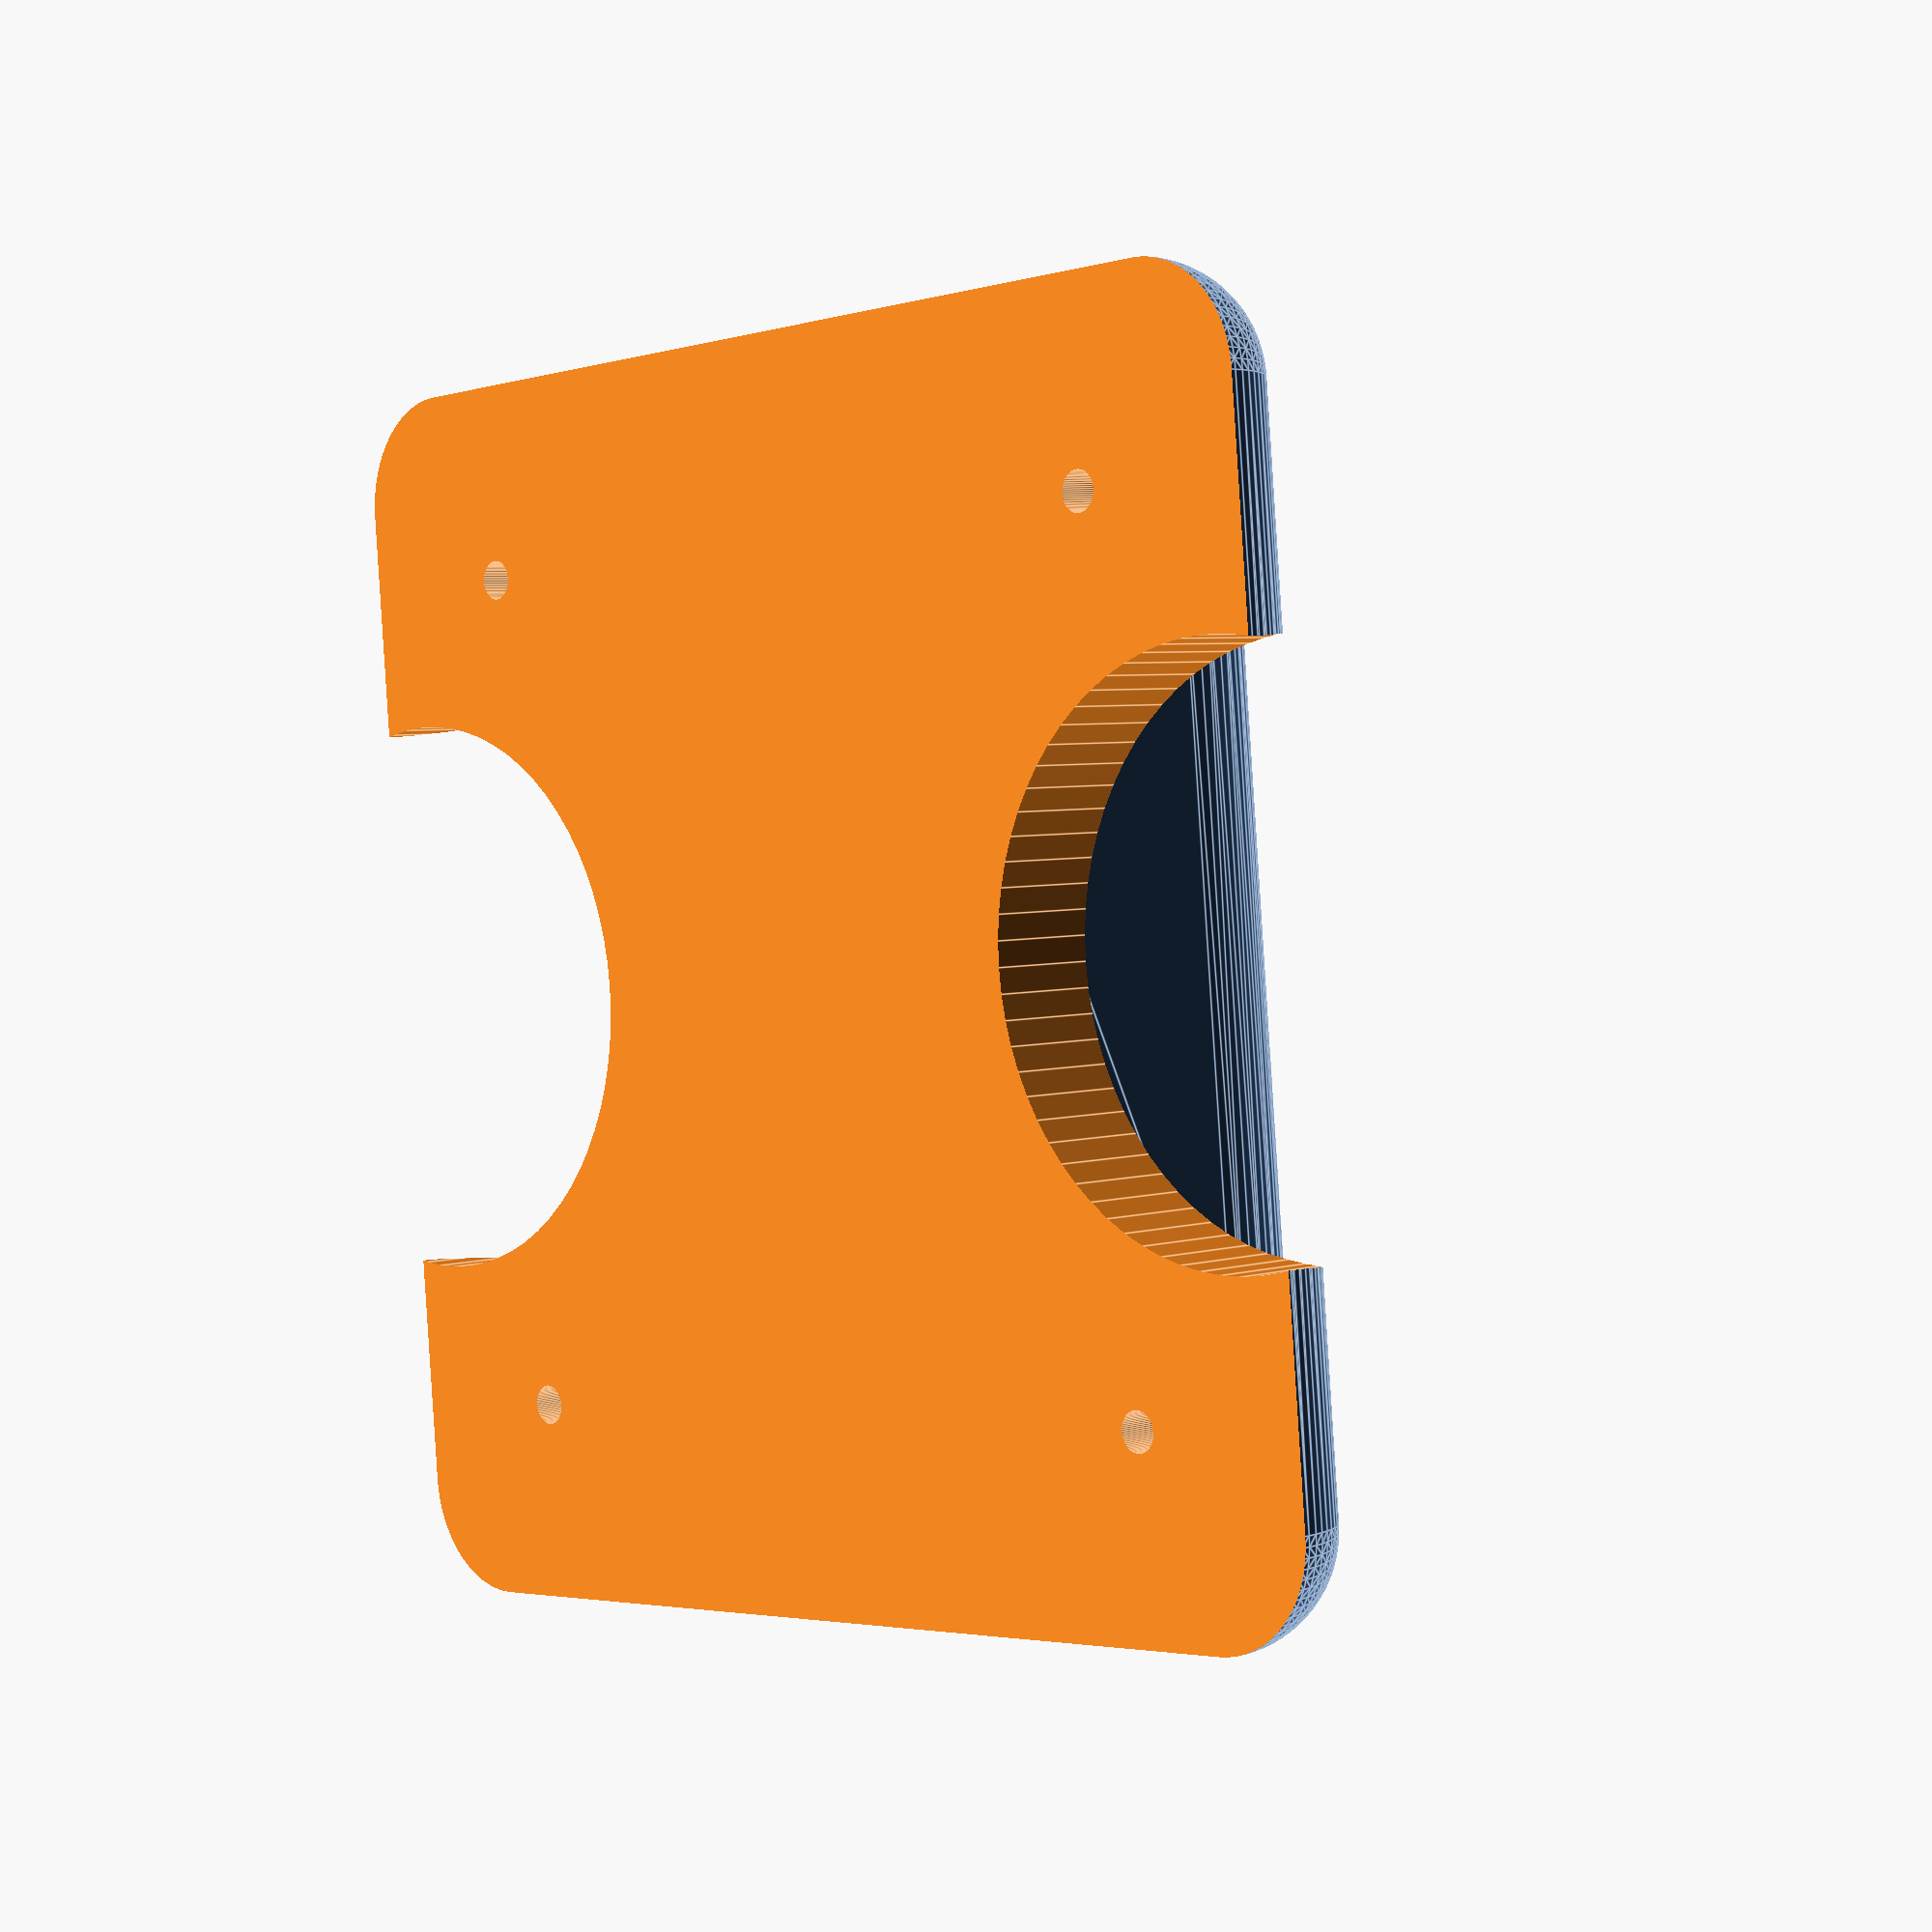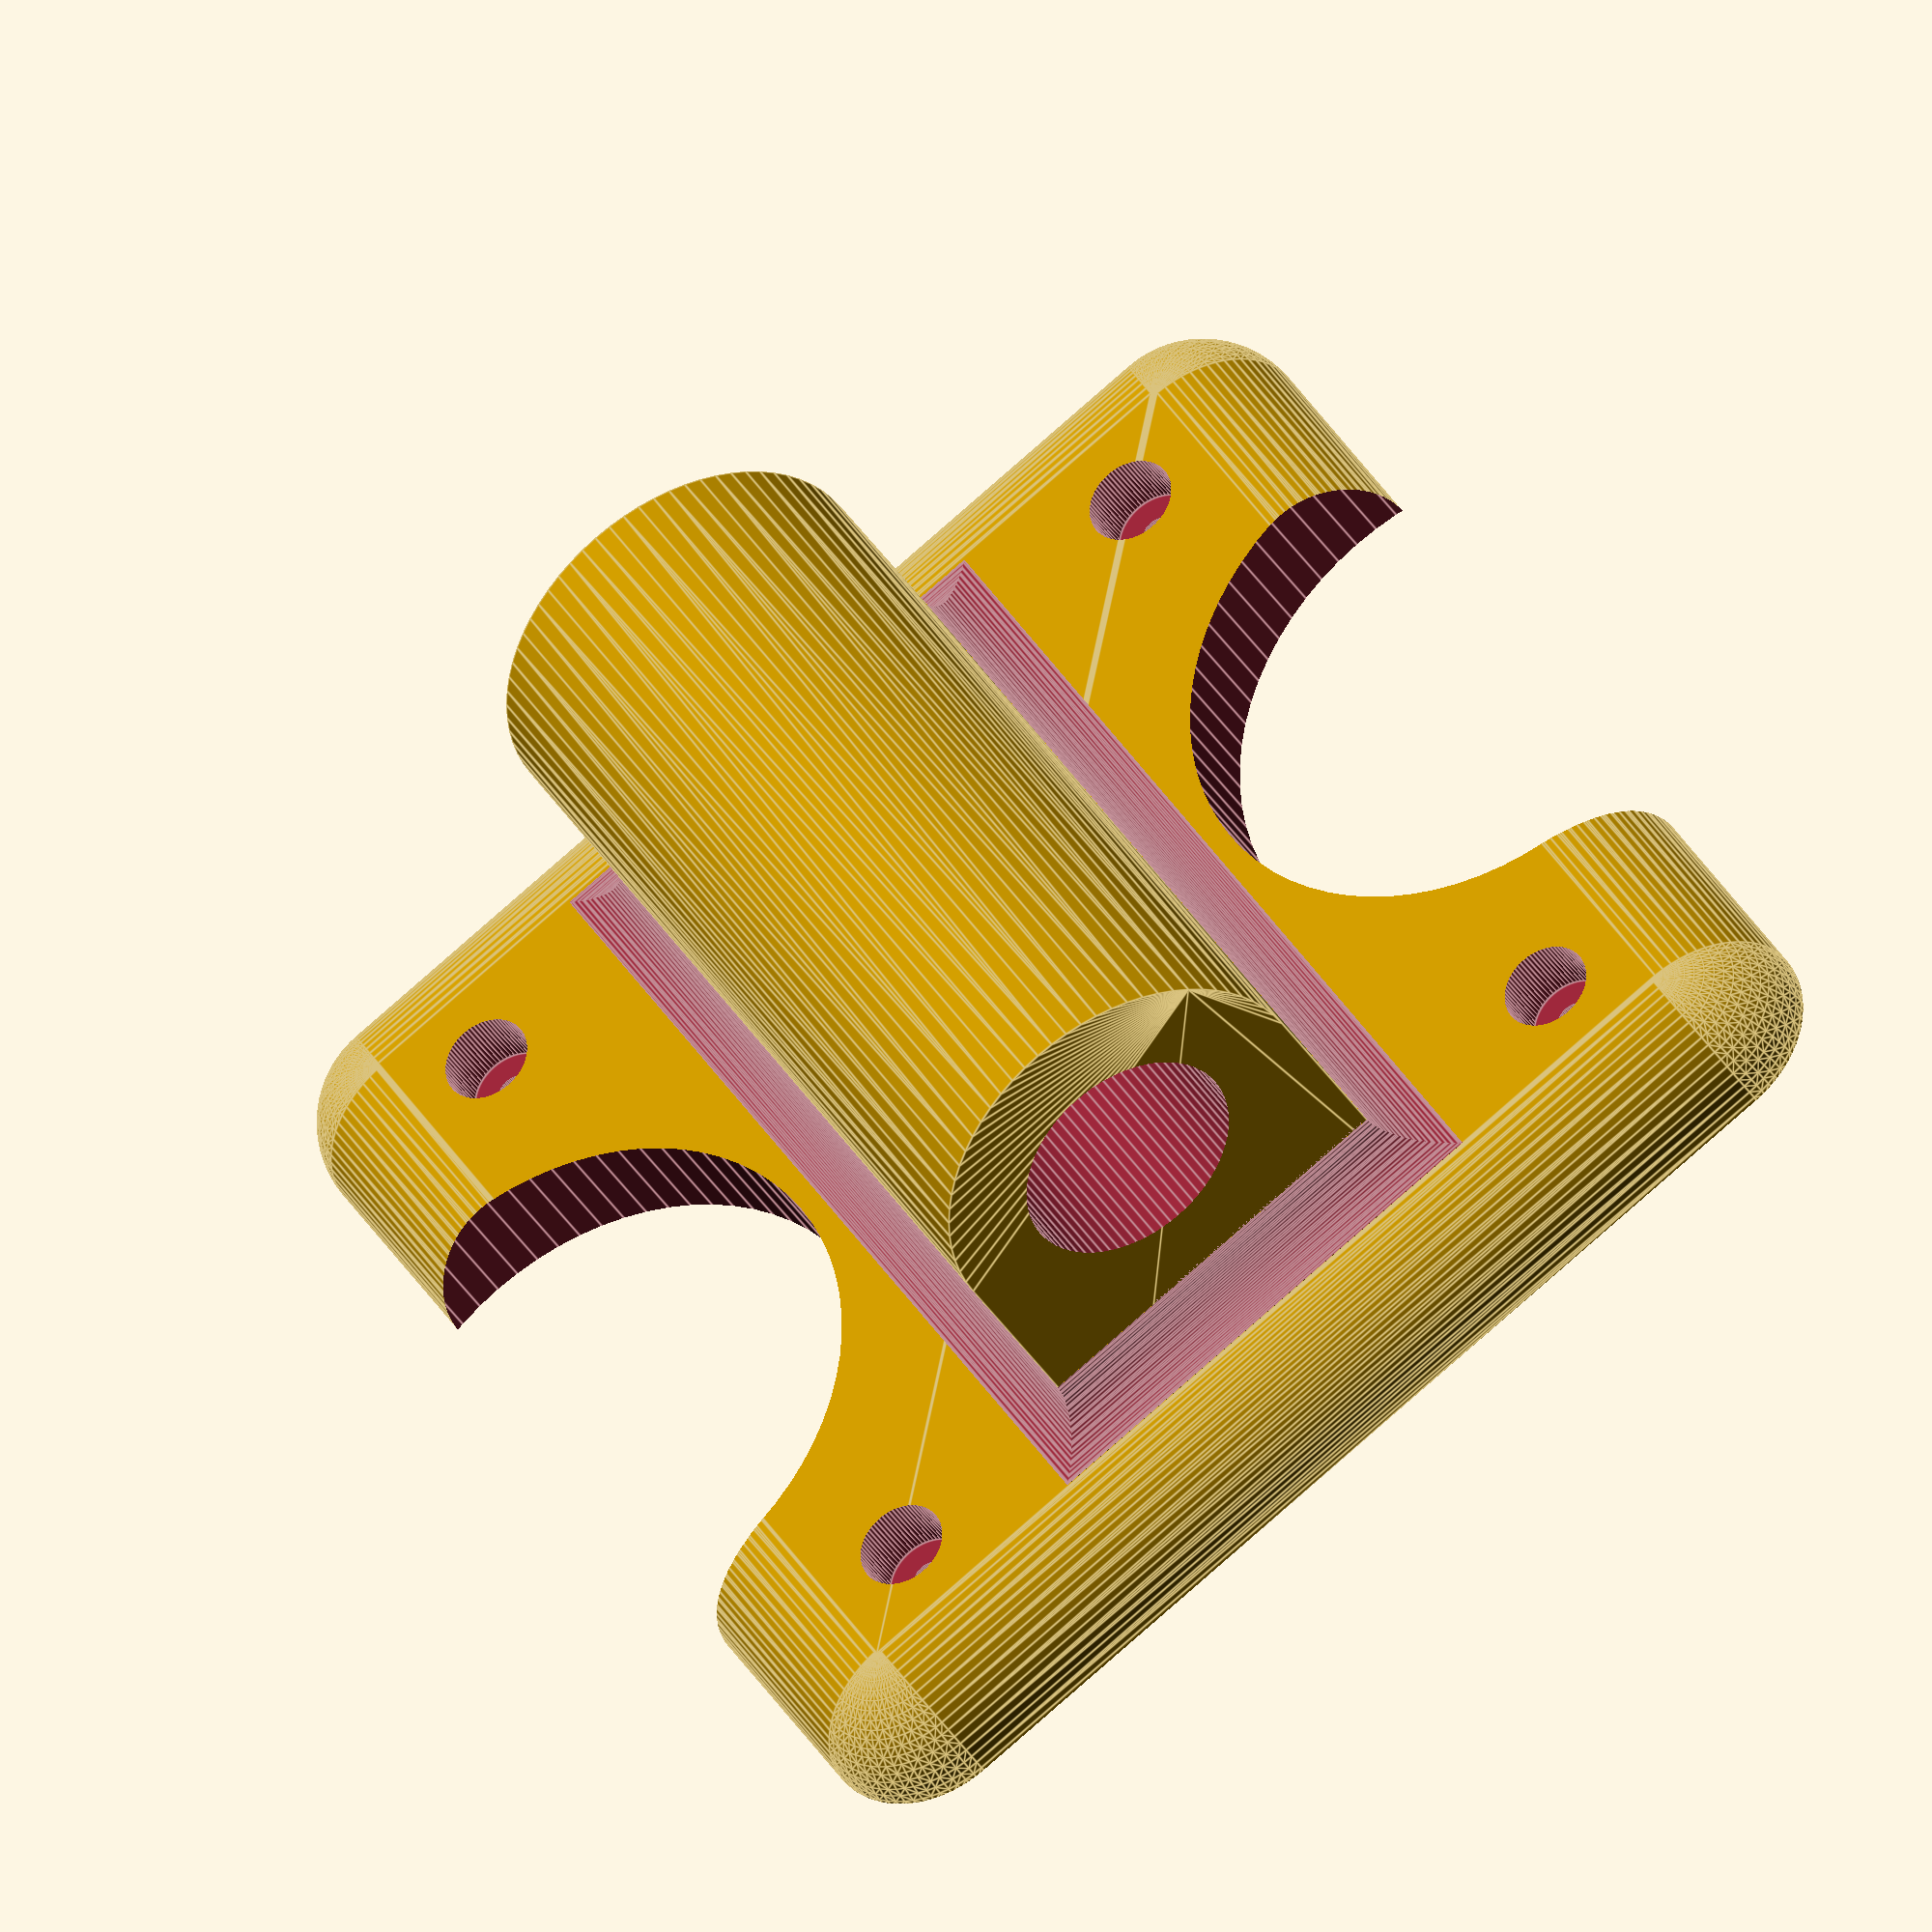
<openscad>
$fn=72;

//Plate measures
Plate_horizontal_size=100;
Plate_vertical_size=100;
Plate_thickness=10;
//TV fixing holes measures
Holes_radius=1.75;
Screws_recess_radius=4;
Screws_recess_depth=6;
Holes_horizontal_interaxis=75;
Holes_vertical_interaxis=75;
//If you want it square put this measure to zero
Cut_radius=25;
//Rod measures
Rod_insert_cylinder_radius=18;
Rod_insert_cylinder_height=80;
Rod_radius=10.2;
//Size of nuts for the rods (same as wrench size used to tighten)
Rod_nut_size=17;
//Rounding radius of the rod insert
Rounding_radius=5;

difference()
    {
    union()
        {
        hull()
            {
            translate([Plate_horizontal_size/2-Plate_thickness/2,Plate_vertical_size/2-Plate_thickness/2,0])
                sphere(r=Plate_thickness);
            translate([-Plate_horizontal_size/2+Plate_thickness/2,Plate_vertical_size/2-Plate_thickness/2,0])
                sphere(r=Plate_thickness);
            translate([Plate_horizontal_size/2-Plate_thickness/2,-Plate_vertical_size/2+Plate_thickness/2,0])
                sphere(r=Plate_thickness);
            translate([-Plate_horizontal_size/2+Plate_thickness/2,-Plate_vertical_size/2+Plate_thickness/2,0])
                sphere(r=Plate_thickness);
            }
//Rod insert
        hull()
            {
            translate([0,0,Plate_thickness+Rod_nut_size+Rounding_radius])
                rotate([0,90,0])
                    cylinder(r=Rod_insert_cylinder_radius,h=Rod_insert_cylinder_height,center=true);
            translate([0,0,0])
            cube([Rod_insert_cylinder_height,Rod_insert_cylinder_radius*2,1],center=true);
            }
    
                        translate([0,0,Plate_thickness])
                            cube([Rod_insert_cylinder_height+Rounding_radius*2,Rod_insert_cylinder_radius*2+Rounding_radius*2,Rounding_radius*2],center=true);
        }
//Rod hole
    translate([0,0,Plate_thickness+Rod_nut_size+Rounding_radius])
        rotate([0,90,0])
            cylinder(r=Rod_radius,h=Rod_insert_cylinder_height*2,center=true);
//Cuts
    translate([0,Plate_vertical_size/2,0])
        cylinder(r=Cut_radius,h=Plate_thickness*8,center=true);
    translate([0,-Plate_vertical_size/2,0])
        cylinder(r=Cut_radius,h=Plate_thickness*8,center=true);
//Fixing holes
    translate([Holes_horizontal_interaxis/2,Holes_vertical_interaxis/2,0])
        cylinder(r=Holes_radius,h=Plate_thickness*4,center=true);
    translate([-Holes_horizontal_interaxis/2,Holes_vertical_interaxis/2,0])
        cylinder(r=Holes_radius,h=Plate_thickness*4,center=true);
    translate([Holes_horizontal_interaxis/2,-Holes_vertical_interaxis/2,0])
        cylinder(r=Holes_radius,h=Plate_thickness*4,center=true);
    translate([-Holes_horizontal_interaxis/2,-Holes_vertical_interaxis/2,0])
        cylinder(r=Holes_radius,h=Plate_thickness*4,center=true);

//Fixing holes screw recess
    translate([Holes_horizontal_interaxis/2,Holes_vertical_interaxis/2,Plate_thickness])
        cylinder(r=Screws_recess_radius,h=Screws_recess_depth*2,center=true);
    translate([-Holes_horizontal_interaxis/2,Holes_vertical_interaxis/2,Plate_thickness])
        cylinder(r=Screws_recess_radius,h=Screws_recess_depth*2,center=true);
    translate([Holes_horizontal_interaxis/2,-Holes_vertical_interaxis/2,Plate_thickness])
        cylinder(r=Screws_recess_radius,h=Screws_recess_depth*2,center=true);
    translate([-Holes_horizontal_interaxis/2,-Holes_vertical_interaxis/2,Plate_thickness])
        cylinder(r=Screws_recess_radius,h=Screws_recess_depth*2,center=true);

//Rod insert rounding
    translate([0,0,Plate_thickness+Rounding_radius])
        {
        hull()
            {
            translate([Rod_insert_cylinder_height/2+Rounding_radius*4,Rod_insert_cylinder_radius+Rounding_radius,0])
                sphere(r=Rounding_radius);
            translate([-Rod_insert_cylinder_height/2-Rounding_radius*4,Rod_insert_cylinder_radius+Rounding_radius,0])
                sphere(r=Rounding_radius);
            }
        hull()
            {
            translate([Rod_insert_cylinder_height/2+Rounding_radius*4,-Rod_insert_cylinder_radius-Rounding_radius,0])
                sphere(r=Rounding_radius);
            translate([-Rod_insert_cylinder_height/2-Rounding_radius*4,-Rod_insert_cylinder_radius-Rounding_radius,0])
                sphere(r=Rounding_radius);
            }

        hull()
            {
            translate([Rod_insert_cylinder_height/2+Rounding_radius,Rod_insert_cylinder_radius+Rounding_radius*4,0])
                sphere(r=Rounding_radius);
            translate([Rod_insert_cylinder_height/2+Rounding_radius,-Rod_insert_cylinder_radius-Rounding_radius*4,0])
                sphere(r=Rounding_radius);
            }

        hull()
            {
            translate([-Rod_insert_cylinder_height/2-Rounding_radius,Rod_insert_cylinder_radius+Rounding_radius*4,0])
                sphere(r=Rounding_radius);
            translate([-Rod_insert_cylinder_height/2-Rounding_radius,-Rod_insert_cylinder_radius-Rounding_radius*4,0])
                sphere(r=Rounding_radius);
            }

        }

//Removal bottom
    translate([-Plate_horizontal_size,-Plate_vertical_size,-Plate_thickness*2])
        cube([Plate_horizontal_size*2,Plate_vertical_size*2,Plate_thickness*2]);

    }



</openscad>
<views>
elev=175.6 azim=95.3 roll=313.6 proj=p view=edges
elev=213.5 azim=237.2 roll=154.0 proj=o view=edges
</views>
